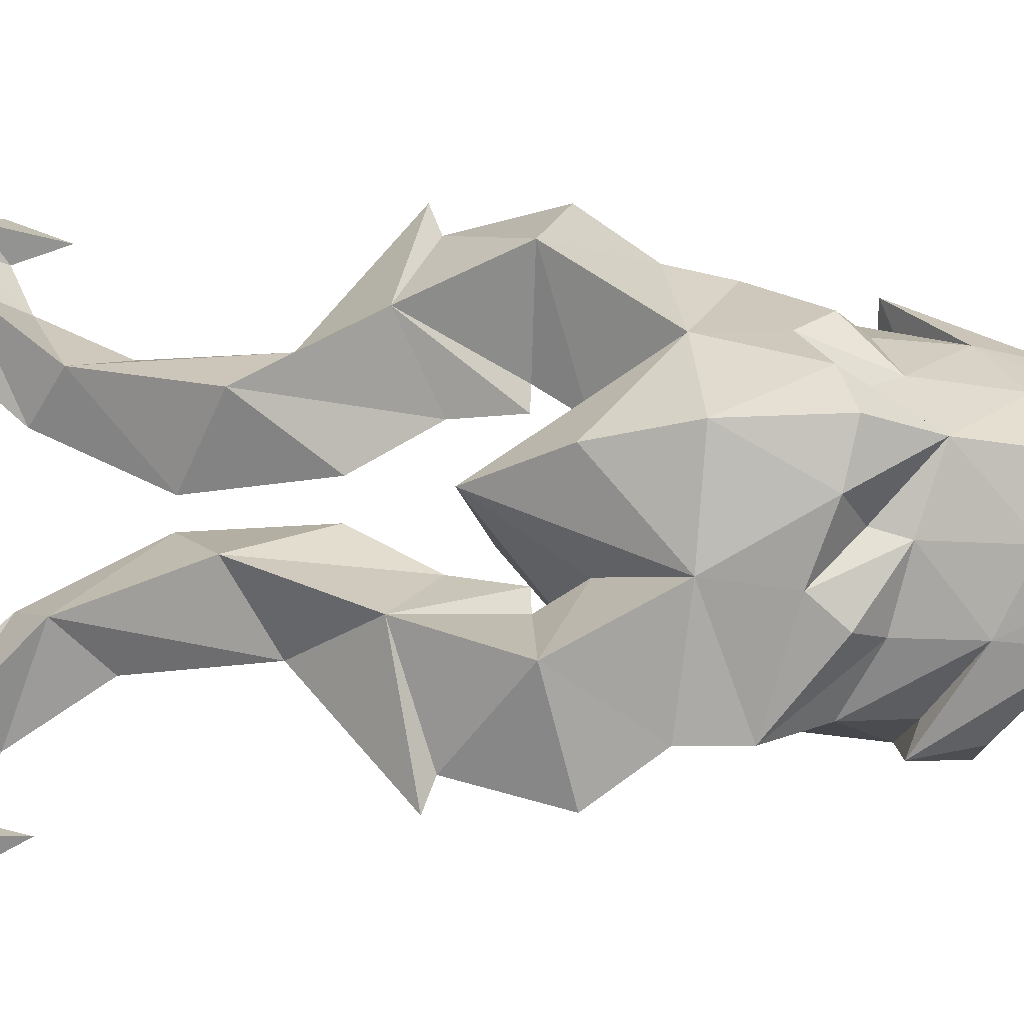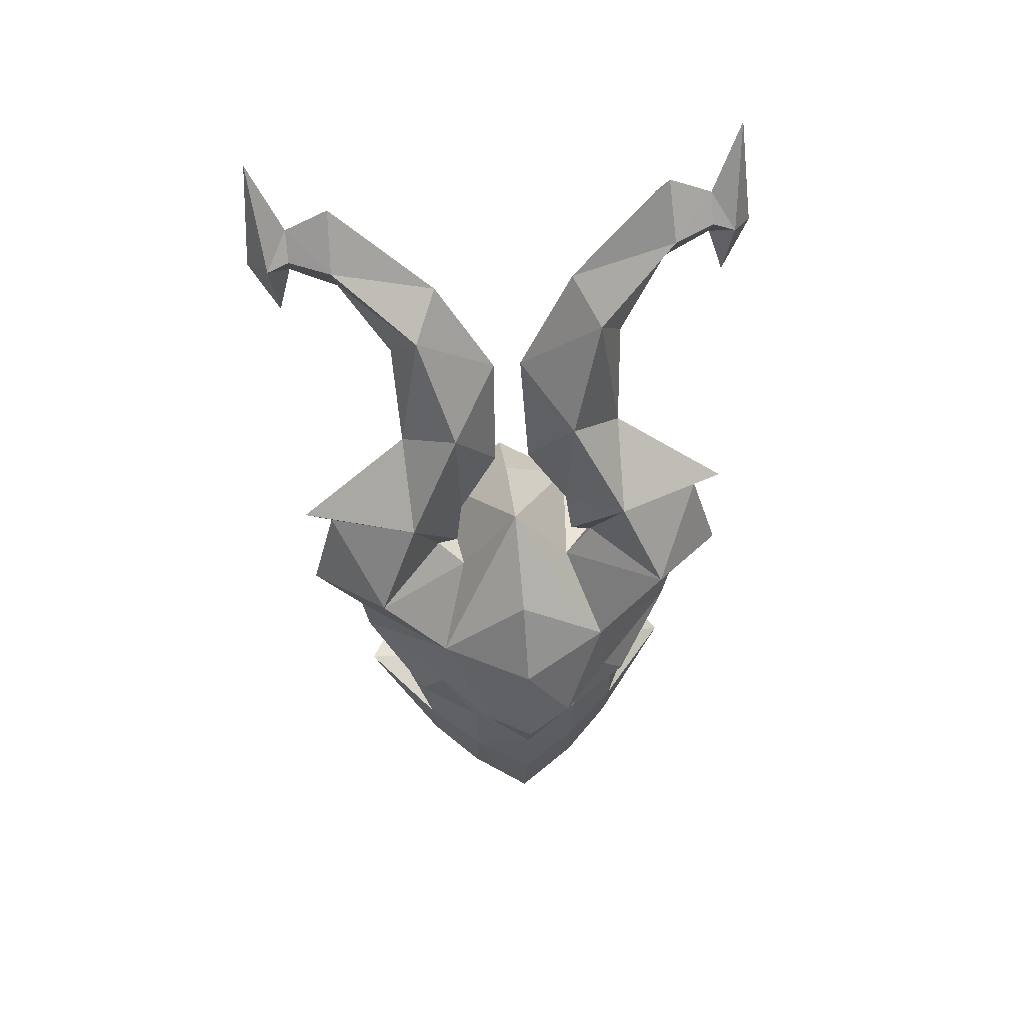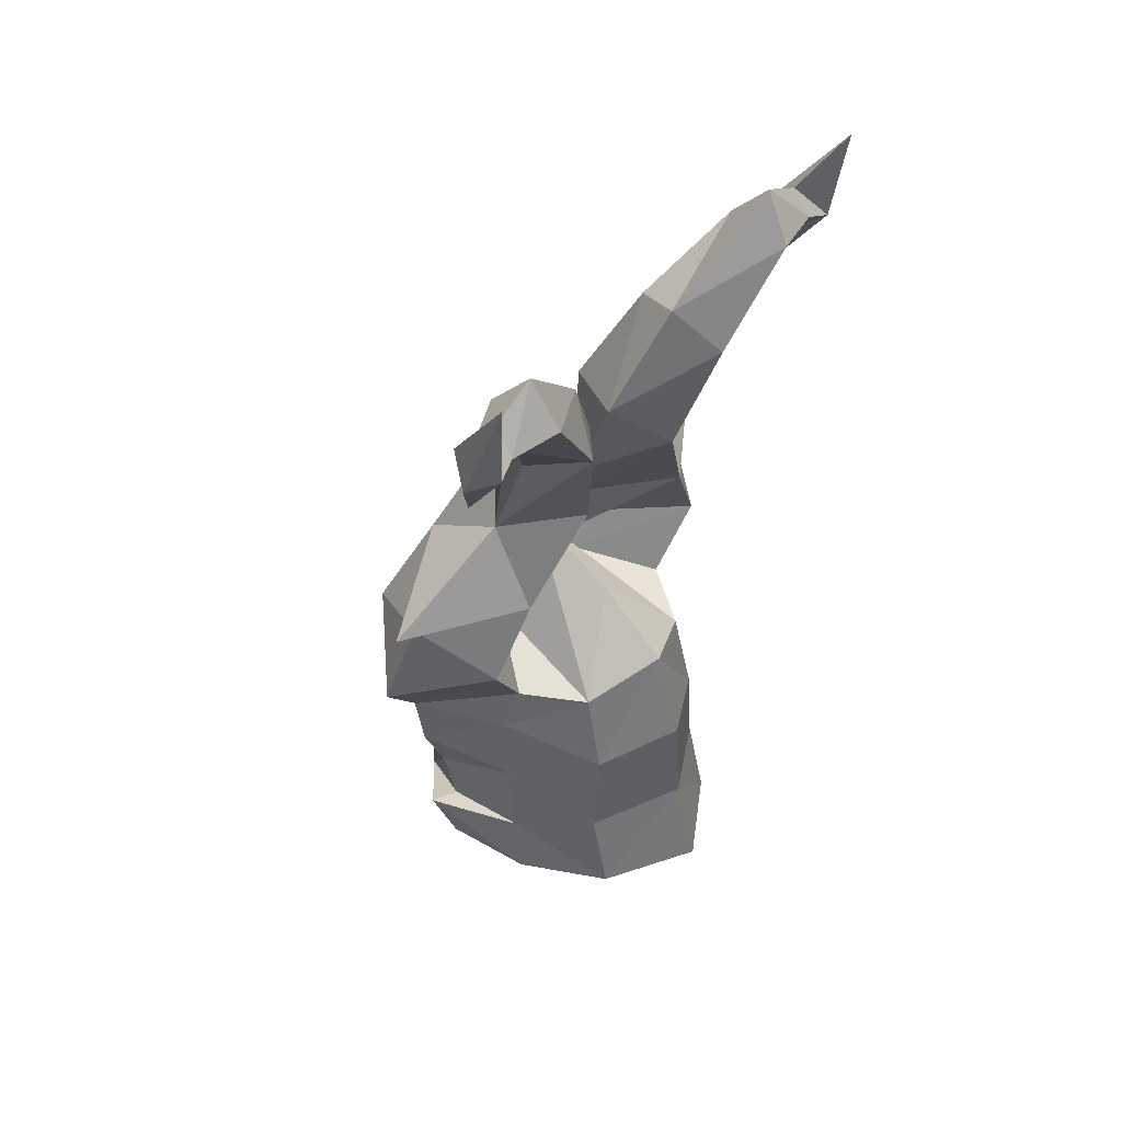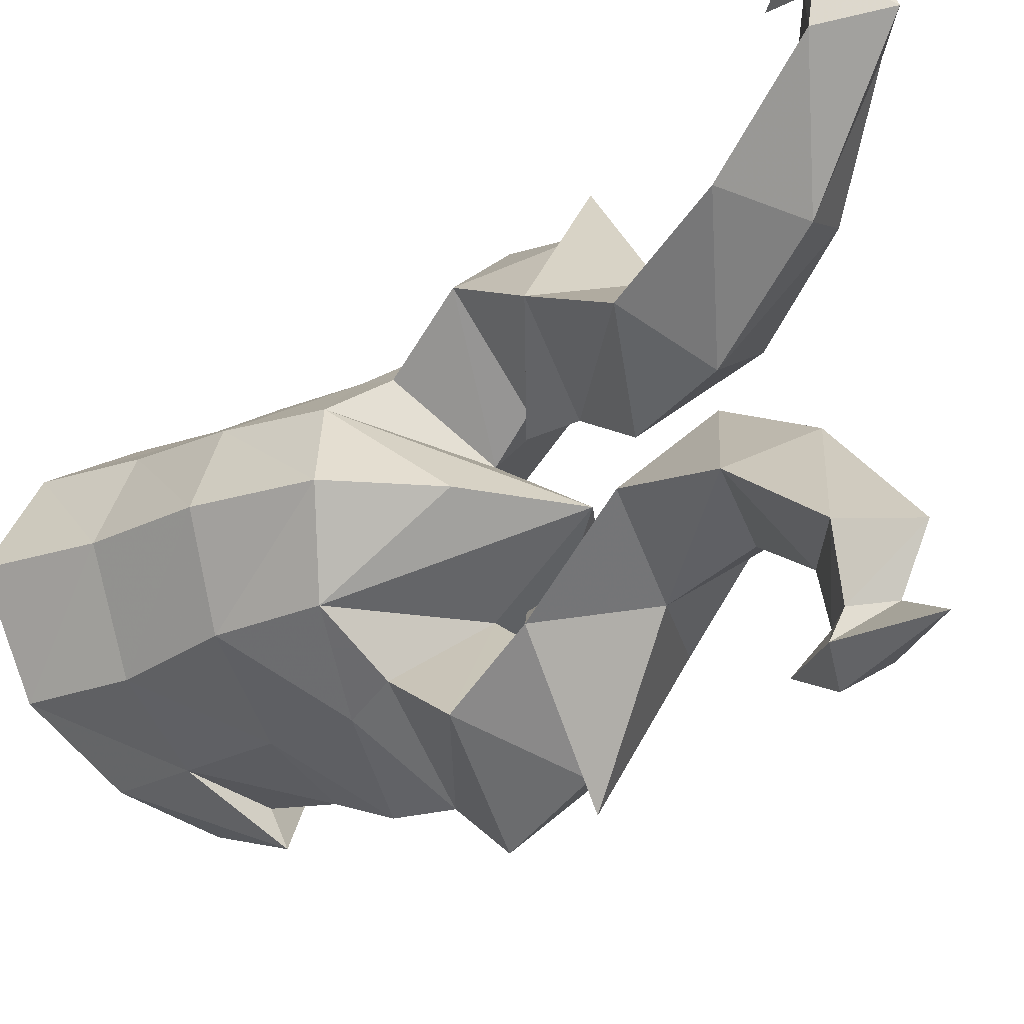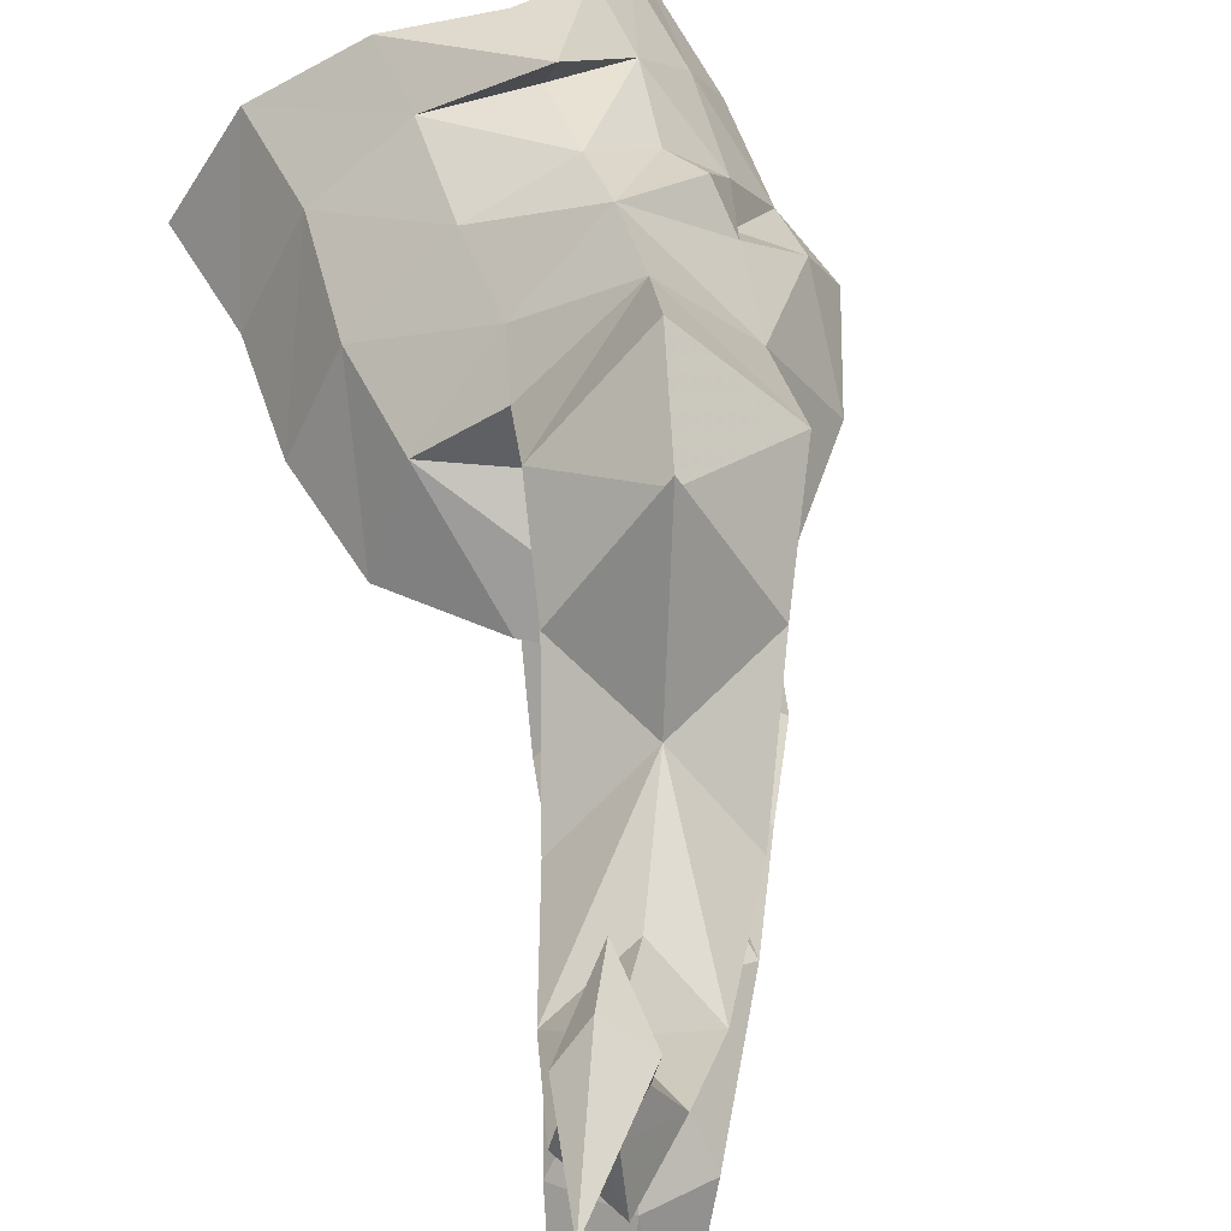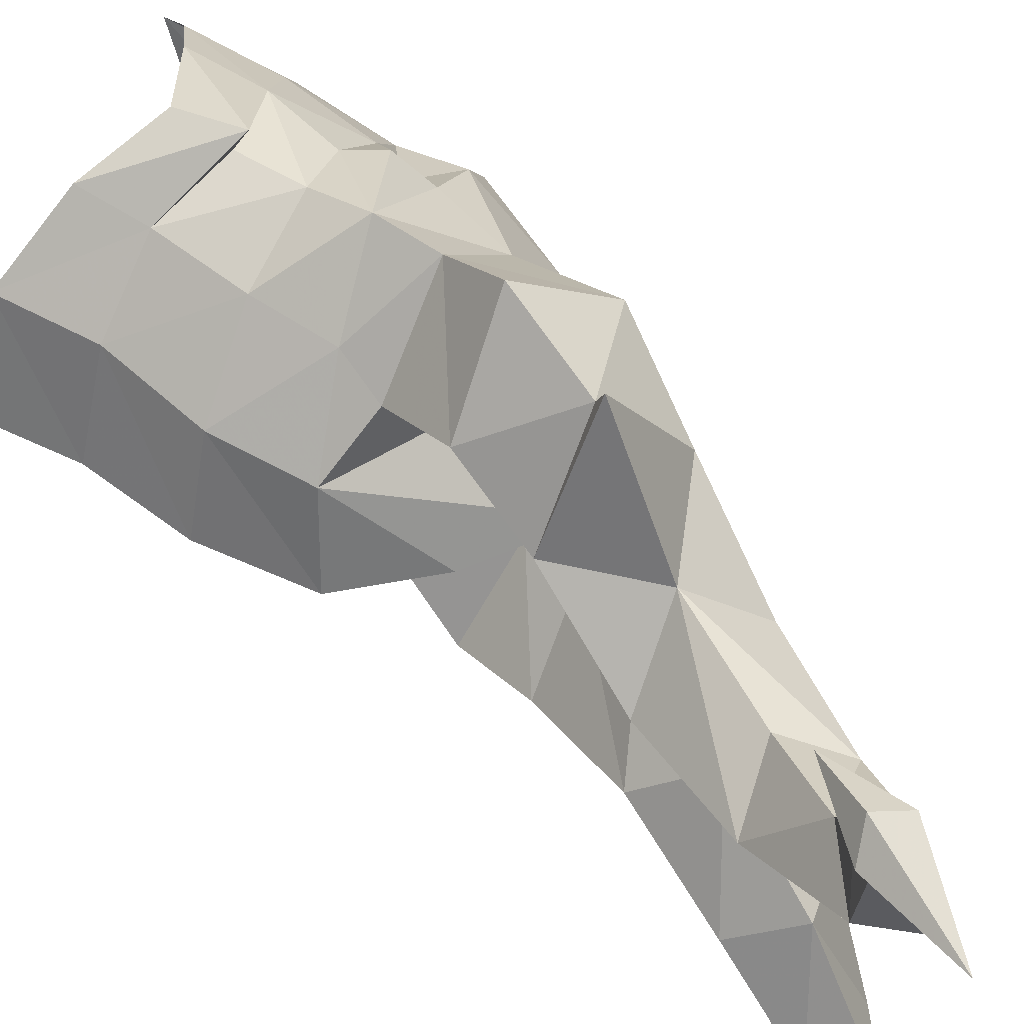
<metadata>
{"format":"obj","ext":"obj","renderer":"f3d","projection":"perspective","resolution":1024,"background":"white","views":[{"elev":-25.0,"azim":79.0,"up":"+Y"},{"elev":59.6,"azim":83.4,"up":"+Z"},{"elev":46.6,"azim":-140.2,"up":"+Z"},{"elev":-23.7,"azim":-45.9,"up":"+Y"},{"elev":58.3,"azim":-14.9,"up":"+Y"},{"elev":64.1,"azim":-49.3,"up":"+Y"}]}
</metadata>
<code>
g common_helmet_55760
v -1.533 2.63 8.511
v -1.714 3.351 8.805
v -1.456 3.334 9.286
v -1.147 2.695 9.297
v -1.803 3.333 9.662
v -1.815 2.652 10.03
v -2.25 2.557 9.262
v -2.093 3.361 9.257
v -1.533 -2.63 8.511
v -1.147 -2.695 9.297
v -1.456 -3.334 9.286
v -1.714 -3.351 8.805
v -1.815 -2.652 10.03
v -1.803 -3.333 9.662
v -2.25 -2.557 9.262
v -2.093 -3.361 9.257
v -1.669 1.158 1.901
v -1.974 1.228 0.5682
v -2.199 0 2.353
v -2.744 0 -0.6769
v -2.649 0 0.852
v -1.981 1.353 -0.9205
v 2.557 0 -0.8126
v 2.515 0.7468 0.3537
v 2.901 0 0.2403
v -0.8473 2.082 -1.156
v -0.7606 2.056 0.1569
v 1.306 1.771 -0.442
v 0.5268 2.771 0.7949
v 1.621 1.887 0.03818
v -1.065 0 3.267
v 1.38 1.747 -1.558
v 2.009 0.957 -0.5586
v 2.011 0.8919 -1.961
v 0.5268 2.771 0.7949
v 0.4661 2.412 -0.09098
v 0.5877 2.86 1.717
v -0.6039 2.032 1.299
v -0.7447 1.803 2.01
v 0.3942 0.9396 2.505
v -3.149 0 -2.147
v -2.295 1.38 -2.252
v 1.897 0.7915 -0.09084
v 2.449 0 -2.257
v 1.764 0.9418 -3.286
v 0.3942 0.9396 2.505
v 0.3917 0 3.983
v 1.687 1.421 1.711
v -1.017 2.157 -2.125
v 0.4305 2.785 -0.8545
v 0.3917 0 3.983
v 2.112 0 -4.057
v 1.762 1.518 0.5712
v 1.23 1.692 -2.685
v 0.2377 2.465 -1.847
v 0.4305 2.785 -0.8545
v 0.4661 2.412 -0.09098
v 0.3567 2.266 -1.072
v 0.3942 0.9396 2.505
v 1.687 1.421 1.711
v 1.588 2.438 3.334
v 0.5877 2.86 1.717
v 0.2871 1.368 3.13
v 0.9845 1.798 4.801
v 0.444 3.611 2.681
v 0.1609 3.196 4.11
v 0.1079 3.63 4.263
v 0.1303 0.9243 4.043
v 0.3375 0.9817 6.471
v -0.3577 1.839 5.664
v -0.4832 1.484 8.158
v -0.8639 0.2226 6.844
v -0.9855 1.891 7.37
v -1.312 1.106 8.482
v 0.2407 1.03 3.135
v -0.1561 0.2828 5.105
v -0.9042 2.506 3.113
v -0.7447 1.803 2.01
v -1.074 1.882 4.37
v -1.504 1.032 6.041
v -1.979 1.52 7.783
v 2.485 0 1.737
v 1.688 0 2.932
v 0.5877 2.86 1.717
v 0.3567 2.266 -1.072
v -1.471 3.573 8.116
v -1.35 3.672 9.224
v -2.198 3.699 9.147
v -2.361 3.837 10.59
v -1.789 3.999 8.925
v 0.2377 2.465 -1.847
v -1.669 -1.158 1.901
v -1.974 -1.228 0.5682
v -1.981 -1.353 -0.9205
v 2.515 -0.7468 0.3537
v -0.8473 -2.082 -1.156
v -0.7606 -2.056 0.1569
v 1.306 -1.771 -0.442
v 1.621 -1.887 0.03818
v 0.5268 -2.771 0.7949
v 1.38 -1.747 -1.558
v 2.011 -0.8919 -1.961
v 2.009 -0.957 -0.5586
v 0.4661 -2.412 -0.09098
v 0.5268 -2.771 0.7949
v 0.5877 -2.86 1.717
v -0.6039 -2.032 1.299
v -0.7447 -1.803 2.01
v 0.3942 -0.9396 2.505
v -2.295 -1.38 -2.252
v 1.897 -0.7915 -0.09084
v 1.764 -0.9418 -3.286
v 0.3942 -0.9396 2.505
v 1.687 -1.421 1.711
v -1.017 -2.157 -2.125
v 0.4305 -2.785 -0.8545
v 1.762 -1.518 0.5712
v 1.23 -1.692 -2.685
v 0.4305 -2.785 -0.8545
v 0.2377 -2.465 -1.847
v 0.4661 -2.412 -0.09098
v 0.3567 -2.266 -1.072
v 0.3942 -0.9396 2.505
v 1.588 -2.438 3.334
v 1.687 -1.421 1.711
v 0.5877 -2.86 1.717
v 0.2871 -1.368 3.13
v 0.9845 -1.798 4.801
v 0.1609 -3.196 4.11
v 0.444 -3.611 2.681
v 0.1079 -3.63 4.263
v 0.1303 -0.9243 4.043
v 0.3375 -0.9817 6.471
v -0.3577 -1.839 5.664
v -0.4832 -1.484 8.158
v -0.8639 -0.2226 6.844
v -0.9855 -1.891 7.37
v -1.312 -1.106 8.482
v 0.2407 -1.03 3.135
v -0.1561 -0.2828 5.105
v -0.9042 -2.506 3.113
v -0.7447 -1.803 2.01
v -1.074 -1.882 4.37
v -1.504 -1.032 6.041
v -1.979 -1.52 7.783
v 0.5877 -2.86 1.717
v 0.3567 -2.266 -1.072
v -1.35 -3.672 9.224
v -1.471 -3.573 8.116
v -2.198 -3.699 9.147
v -2.361 -3.837 10.59
v -1.789 -3.999 8.925
v 0.2377 -2.465 -1.847
f 1 2 3
f 3 4 1
f 4 3 5
f 5 6 4
f 7 8 2
f 2 1 7
f 6 5 8
f 8 7 6
f 9 10 11
f 11 12 9
f 10 13 14
f 14 11 10
f 15 9 12
f 12 16 15
f 13 15 16
f 16 14 13
f 17 18 19
f 20 21 22
f 23 24 25
f 26 22 27
f 28 29 30
f 19 31 17
f 32 33 34
f 27 35 36
f 27 36 26
f 37 35 38
f 18 22 21
f 39 38 17
f 38 27 18
f 40 39 17
f 41 20 42
f 24 23 43
f 38 35 27
f 23 44 34
f 32 34 45
f 46 47 48
f 49 26 50
f 40 17 51
f 34 52 45
f 23 34 33
f 30 29 53
f 26 42 22
f 42 20 22
f 54 55 56
f 57 29 28
f 54 32 45
f 32 58 57
f 32 57 28
f 28 30 33
f 53 33 30
f 28 33 32
f 29 48 53
f 59 60 61
f 60 62 61
f 63 61 64
f 61 65 66
f 64 61 66
f 64 66 67
f 68 64 69
f 64 67 70
f 69 70 71
f 72 69 71
f 71 73 1
f 74 71 4
f 63 59 61
f 75 64 68
f 69 64 70
f 72 71 74
f 74 4 6
f 76 69 72
f 77 78 59
f 65 62 77
f 79 77 63
f 66 65 77
f 66 77 79
f 67 66 79
f 80 79 68
f 70 67 79
f 73 70 81
f 81 80 72
f 1 73 81
f 7 81 74
f 77 59 63
f 68 79 75
f 70 79 80
f 74 81 72
f 6 7 74
f 72 80 76
f 25 24 82
f 43 53 24
f 48 24 53
f 83 82 48
f 39 37 38
f 18 17 38
f 48 29 84
f 71 70 73
f 81 70 80
f 71 1 4
f 1 81 7
f 18 27 22
f 26 36 85
f 61 62 65
f 77 62 78
f 64 75 63
f 75 79 63
f 69 76 68
f 76 80 68
f 2 86 87
f 3 87 5
f 8 88 2
f 5 89 88
f 87 86 90
f 89 87 90
f 86 88 90
f 88 89 90
f 53 43 33
f 43 23 33
f 32 56 58
f 54 56 32
f 26 49 42
f 49 50 91
f 50 26 85
f 34 44 52
f 19 18 21
f 82 24 48
f 48 47 83
f 51 17 31
f 2 87 3
f 5 87 89
f 2 88 86
f 5 88 8
f 92 19 93
f 20 94 21
f 23 25 95
f 96 97 94
f 98 99 100
f 19 92 31
f 101 102 103
f 97 104 105
f 97 96 104
f 106 107 105
f 93 21 94
f 108 92 107
f 107 93 97
f 109 92 108
f 41 110 20
f 95 111 23
f 107 97 105
f 23 102 44
f 101 112 102
f 113 114 47
f 115 116 96
f 109 51 92
f 102 112 52
f 23 103 102
f 99 117 100
f 96 94 110
f 110 94 20
f 118 119 120
f 121 98 100
f 118 112 101
f 101 121 122
f 101 98 121
f 98 103 99
f 117 99 103
f 98 101 103
f 100 117 114
f 123 124 125
f 125 124 126
f 127 128 124
f 124 129 130
f 128 129 124
f 128 131 129
f 132 133 128
f 128 134 131
f 133 135 134
f 136 135 133
f 135 9 137
f 138 10 135
f 127 124 123
f 139 132 128
f 133 134 128
f 136 138 135
f 138 13 10
f 140 136 133
f 141 123 142
f 130 141 126
f 143 127 141
f 129 141 130
f 129 143 141
f 131 143 129
f 144 132 143
f 134 143 131
f 137 145 134
f 145 136 144
f 9 145 137
f 15 138 145
f 141 127 123
f 132 139 143
f 134 144 143
f 138 136 145
f 13 138 15
f 136 140 144
f 25 82 95
f 111 95 117
f 114 117 95
f 83 114 82
f 108 107 106
f 93 107 92
f 114 146 100
f 135 137 134
f 145 144 134
f 135 10 9
f 9 15 145
f 93 94 97
f 96 147 104
f 124 130 126
f 141 142 126
f 128 127 139
f 139 127 143
f 133 132 140
f 140 132 144
f 12 148 149
f 11 14 148
f 16 12 150
f 14 150 151
f 148 152 149
f 151 152 148
f 149 152 150
f 150 152 151
f 117 103 111
f 111 103 23
f 101 122 119
f 118 101 119
f 96 110 115
f 115 153 116
f 116 147 96
f 102 52 44
f 19 21 93
f 82 114 95
f 114 83 47
f 51 31 92
f 12 11 148
f 14 151 148
f 12 149 150
f 14 16 150

</code>
